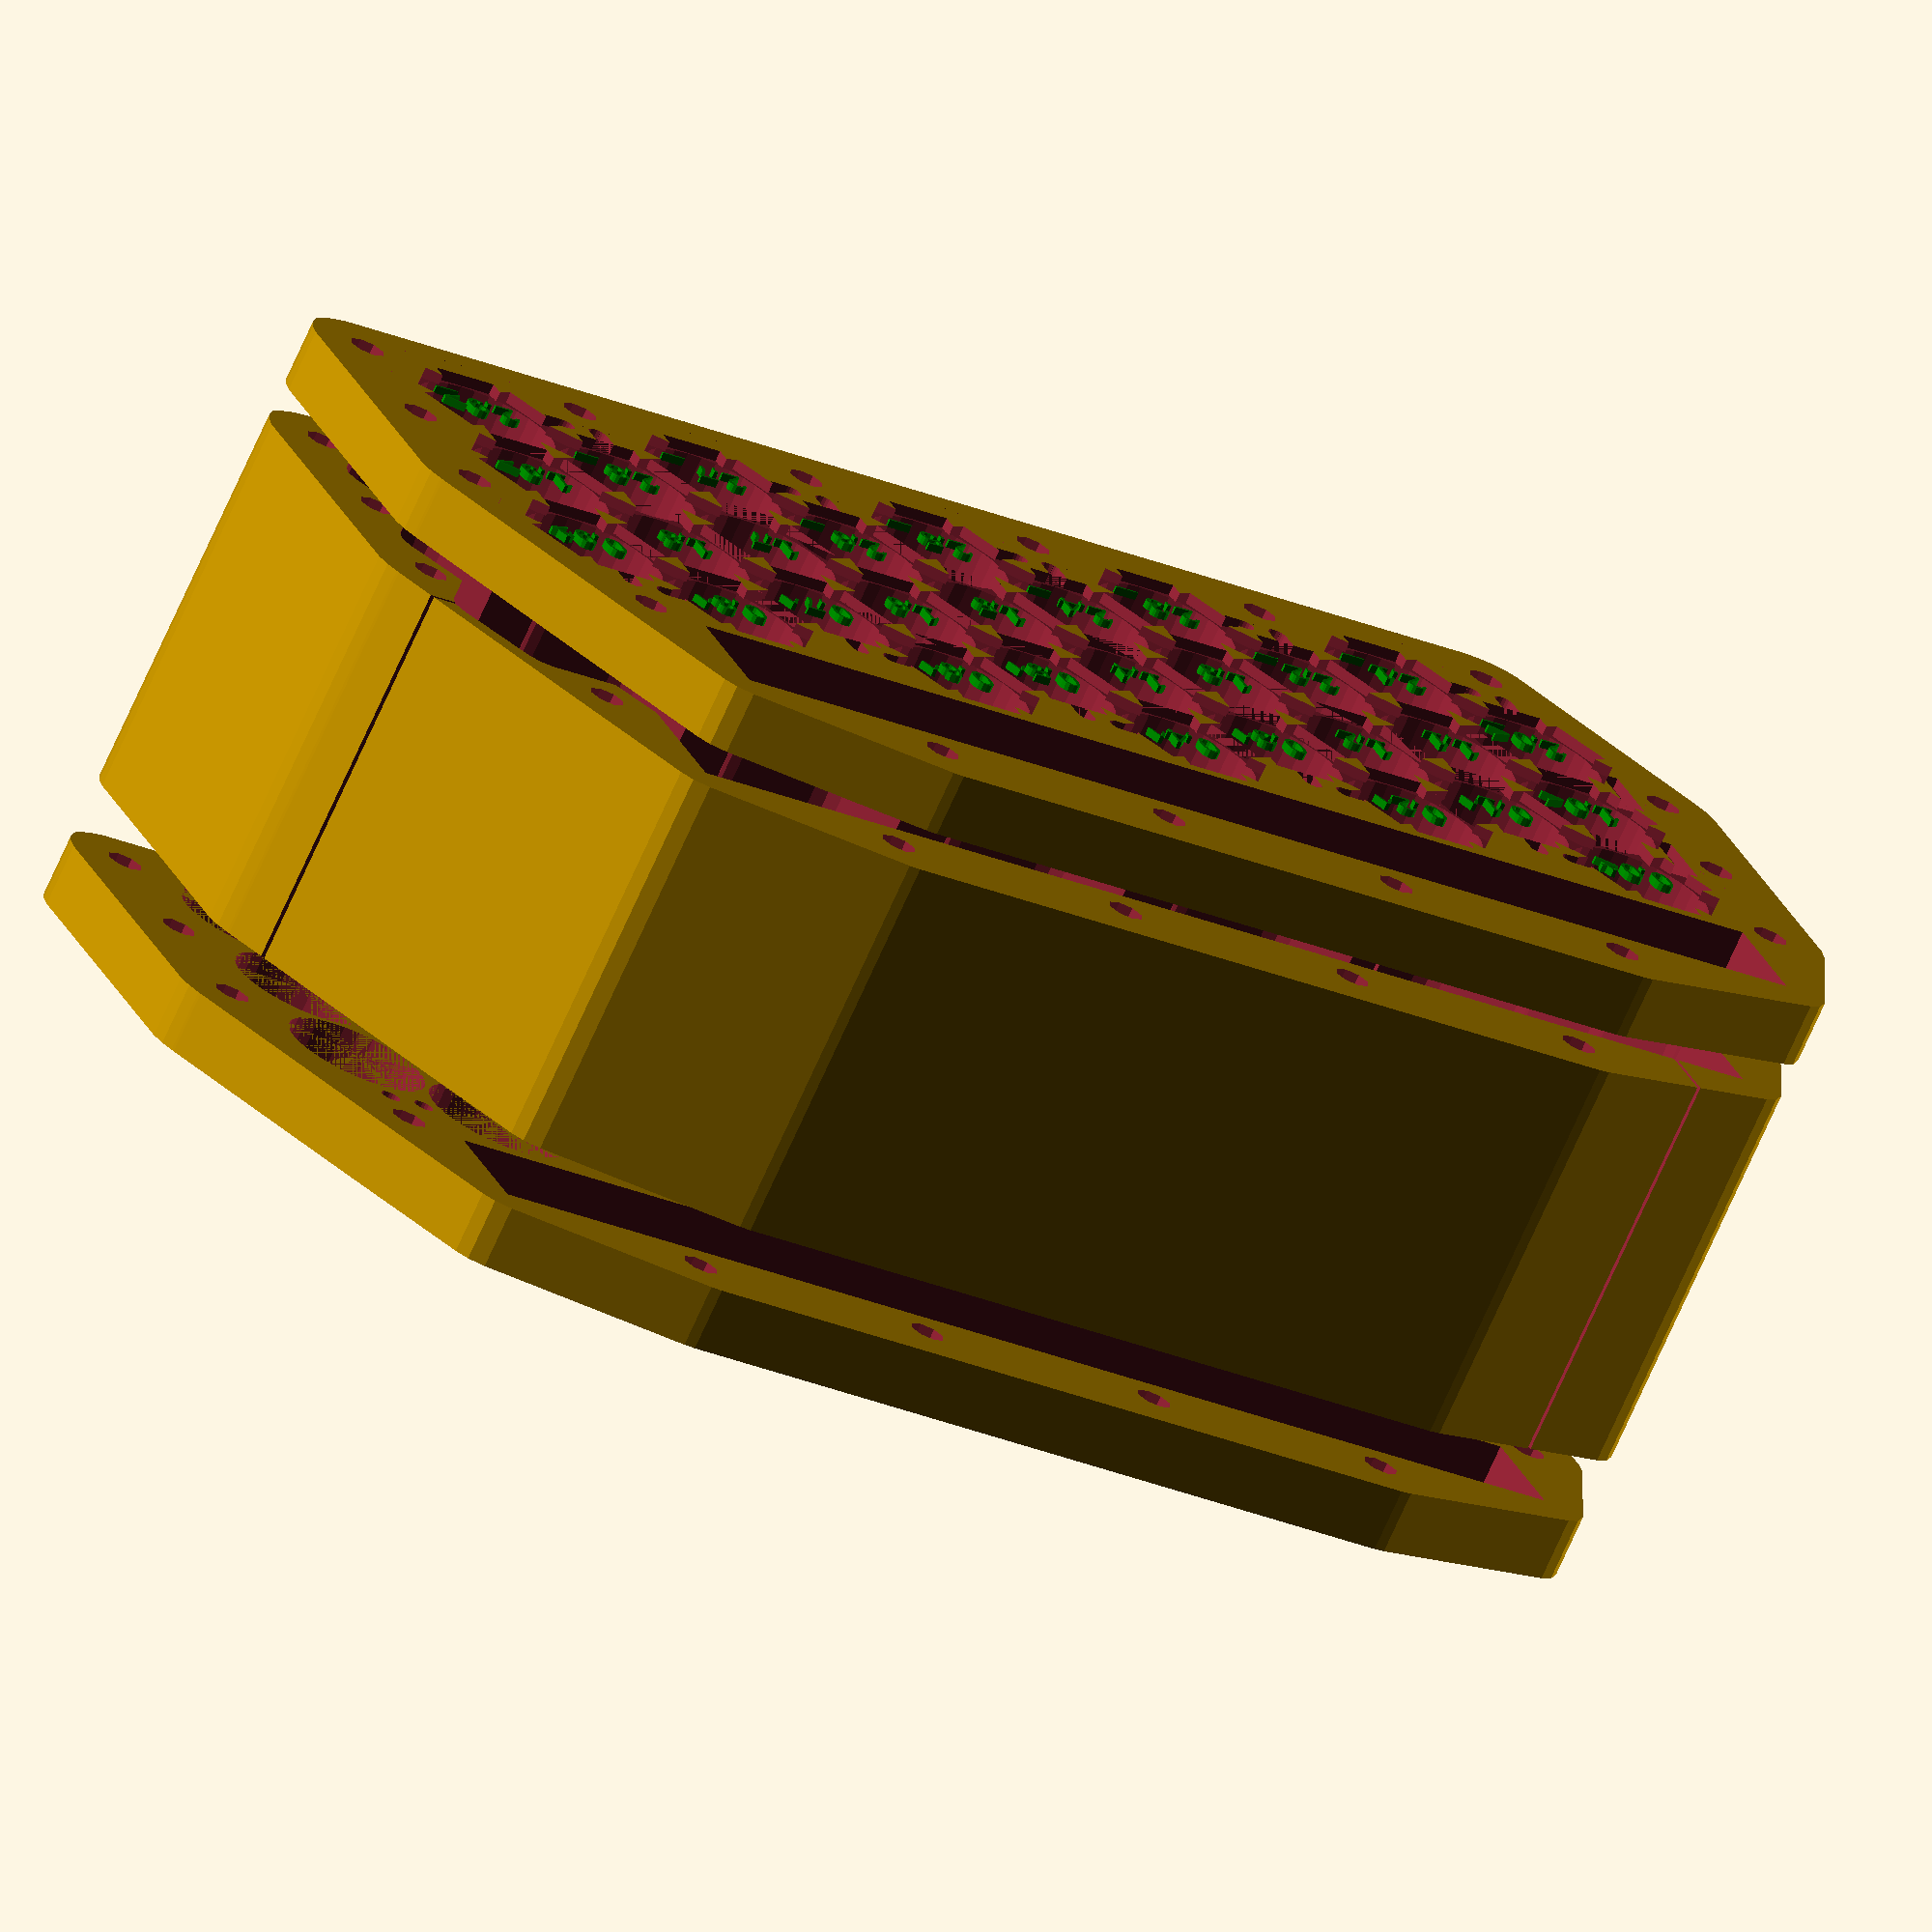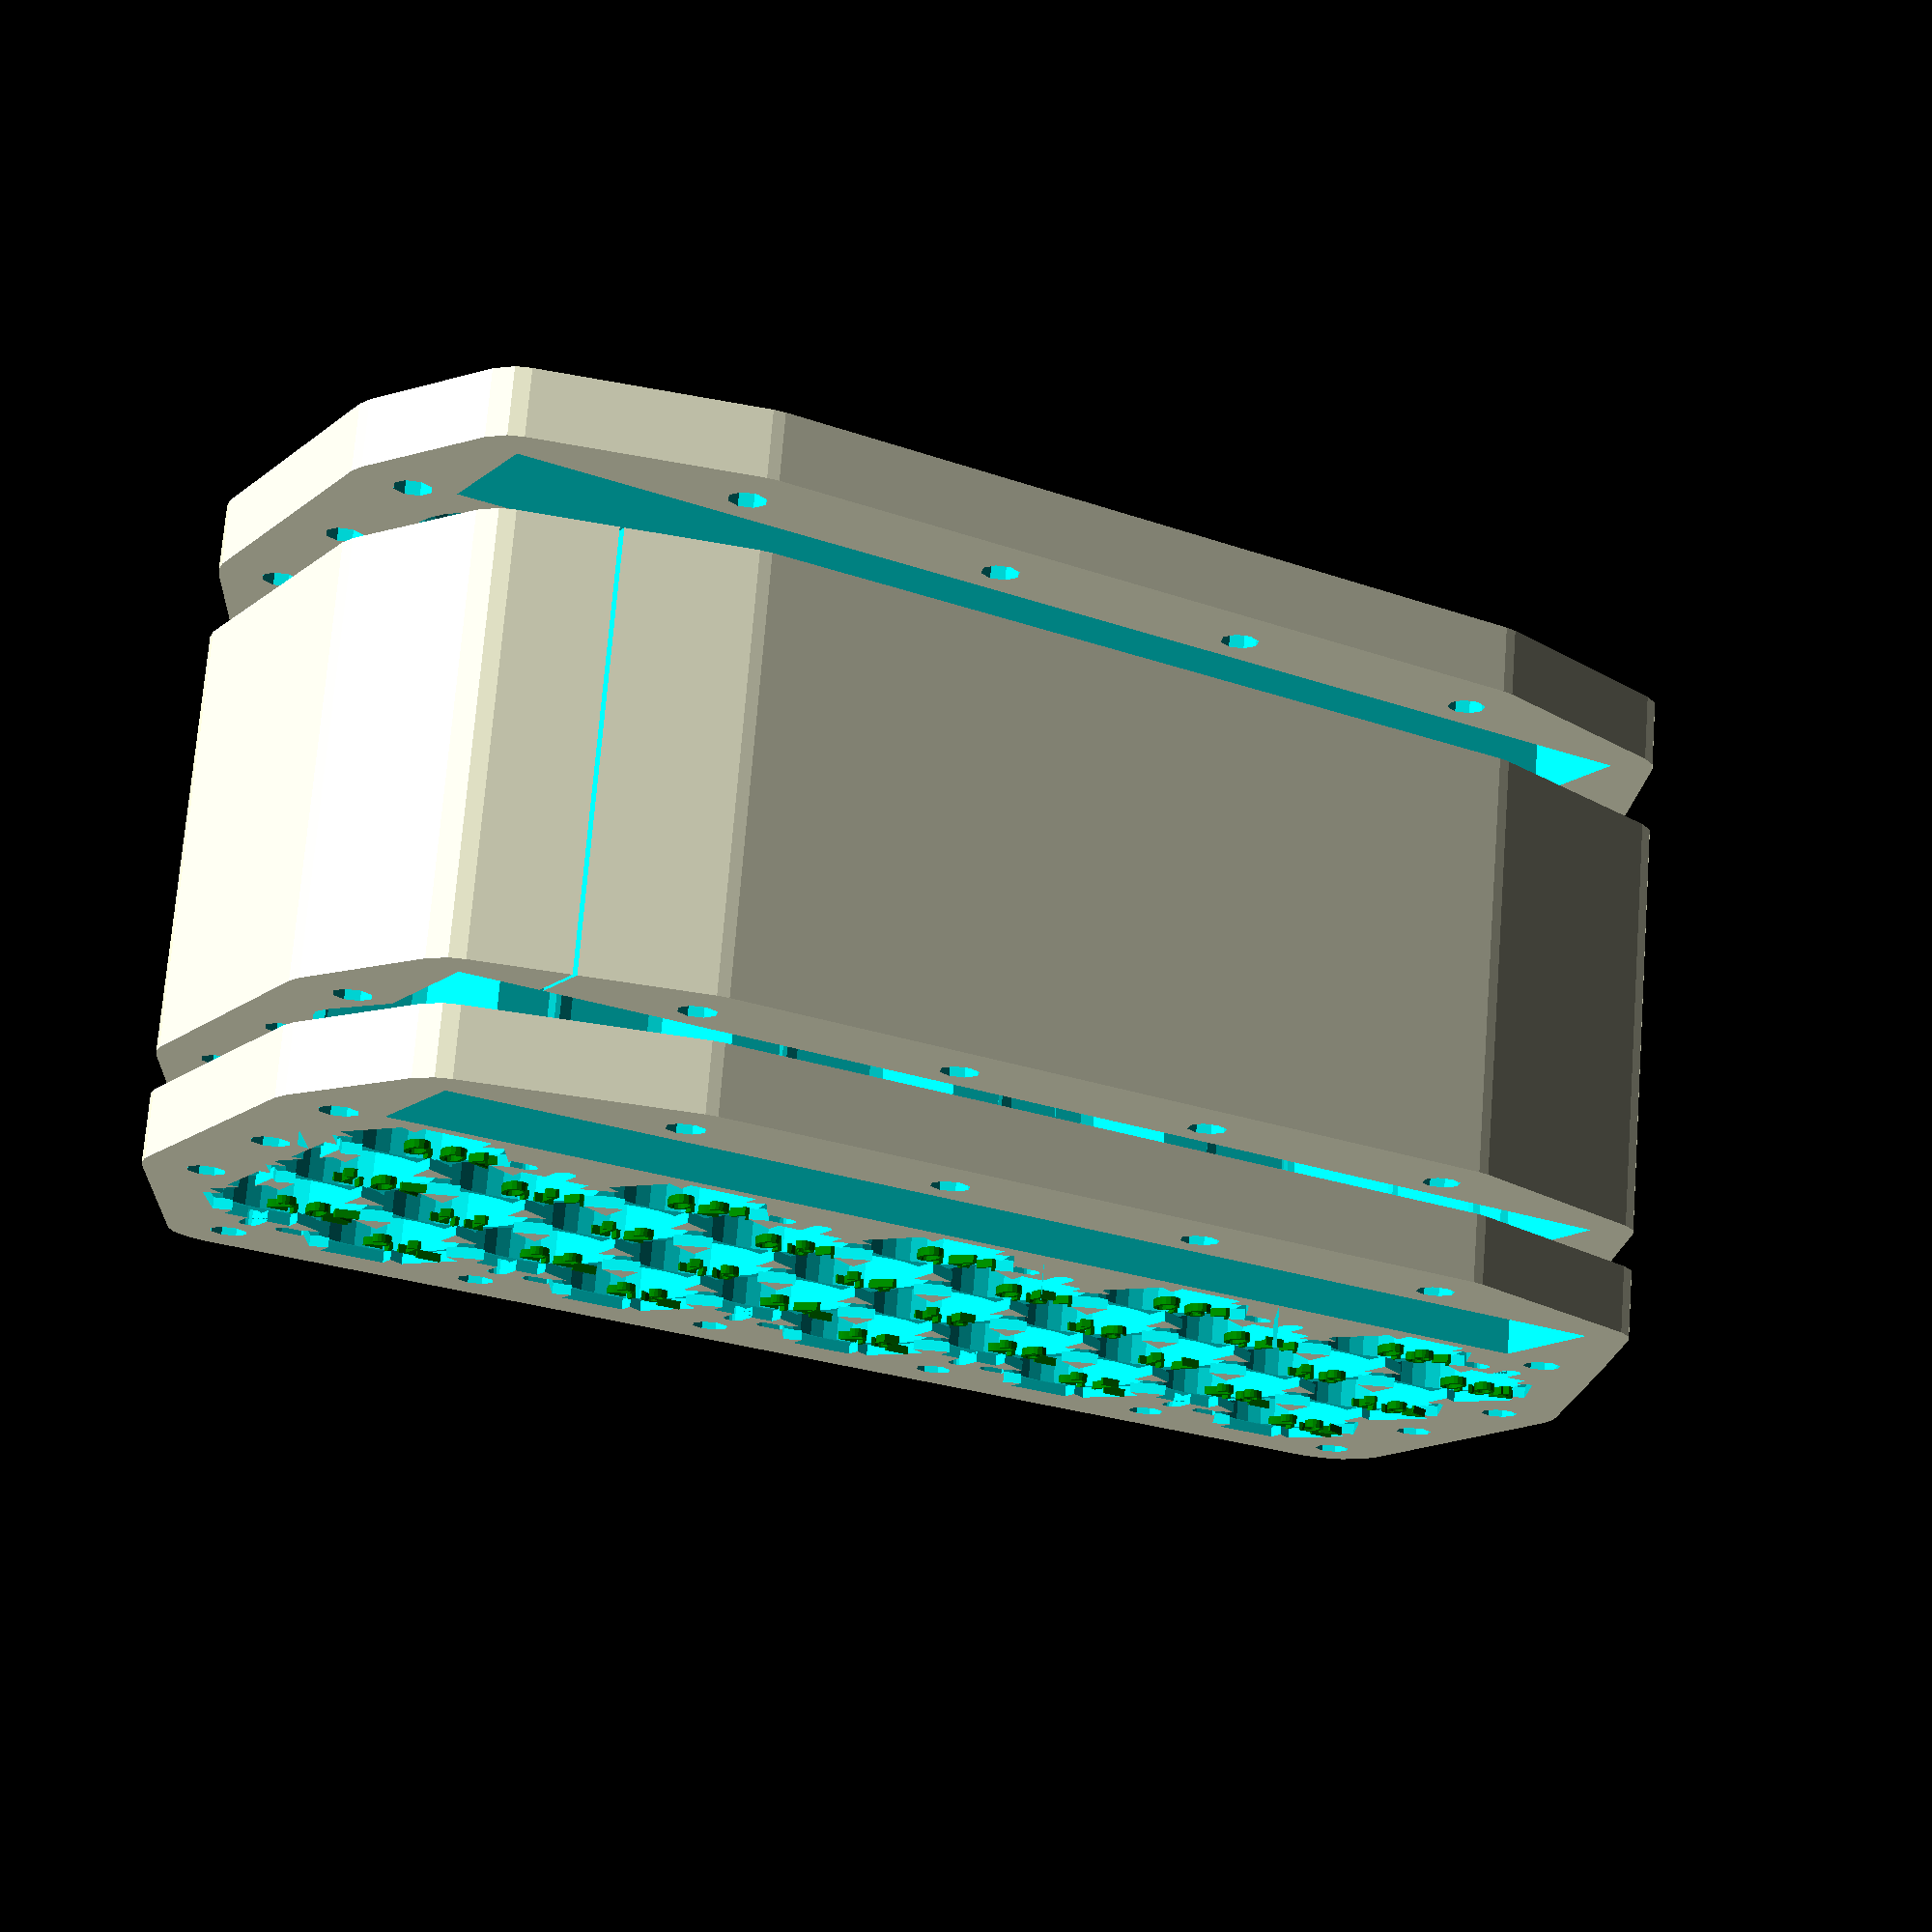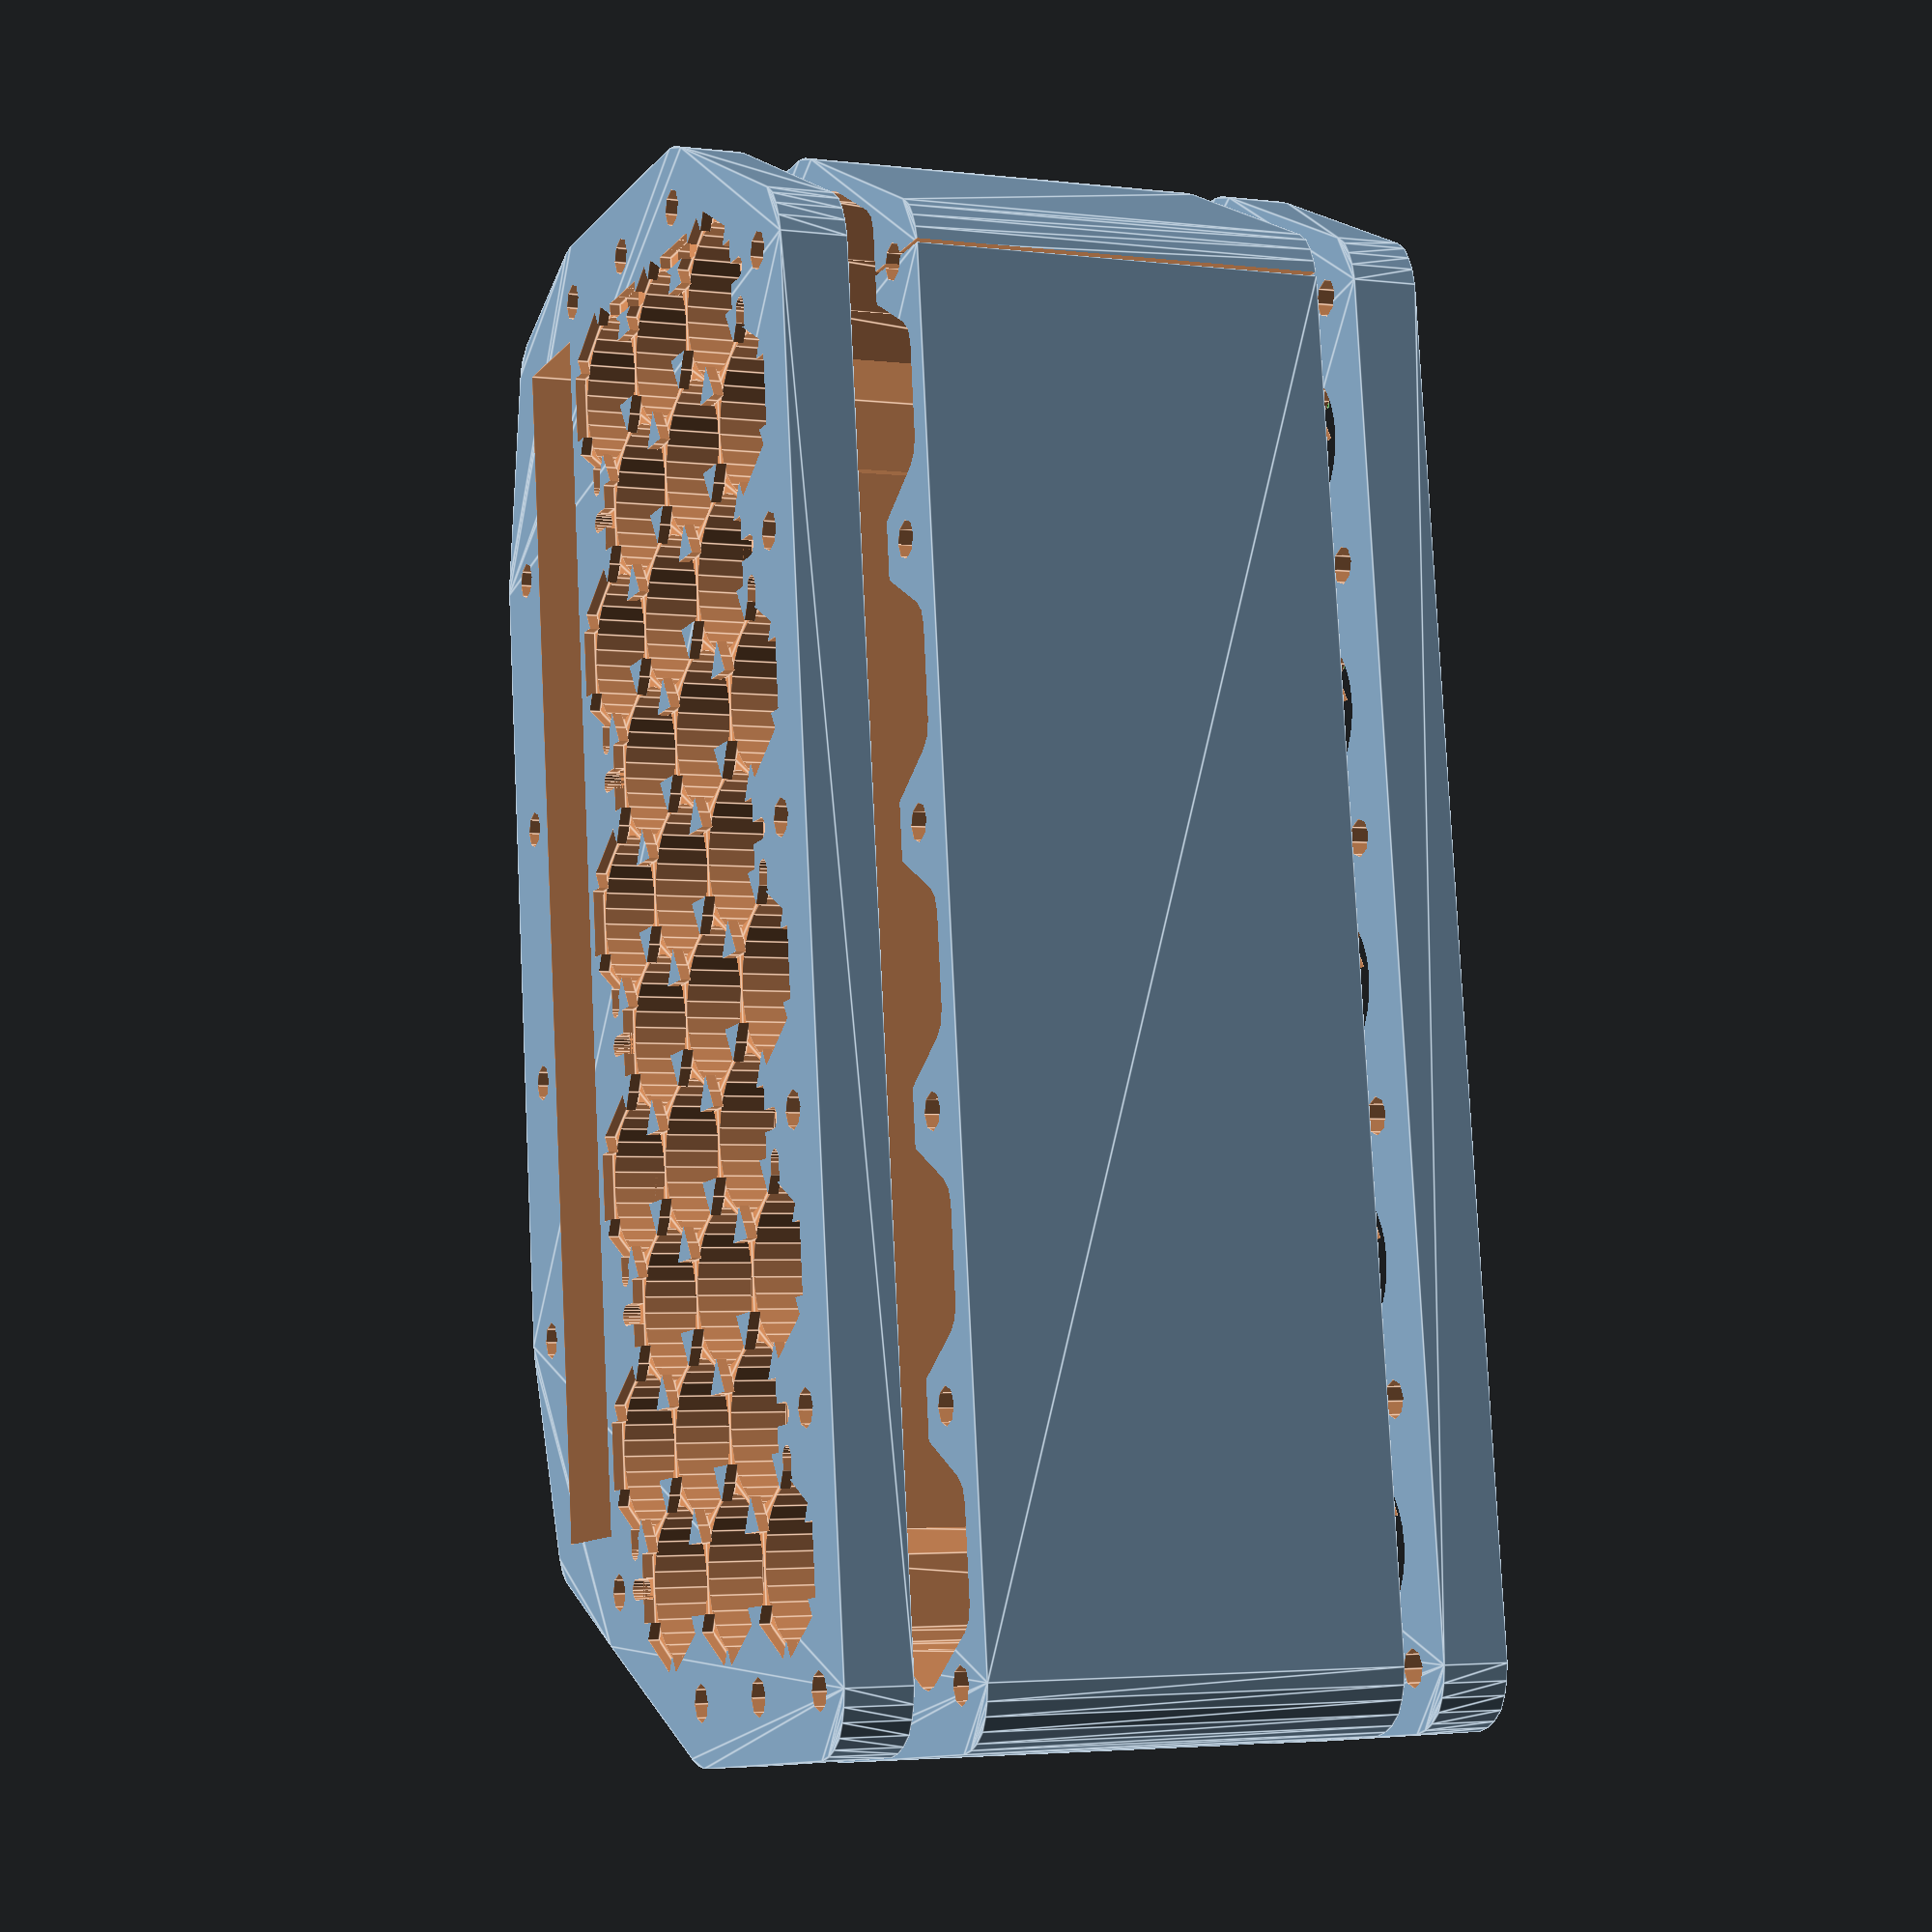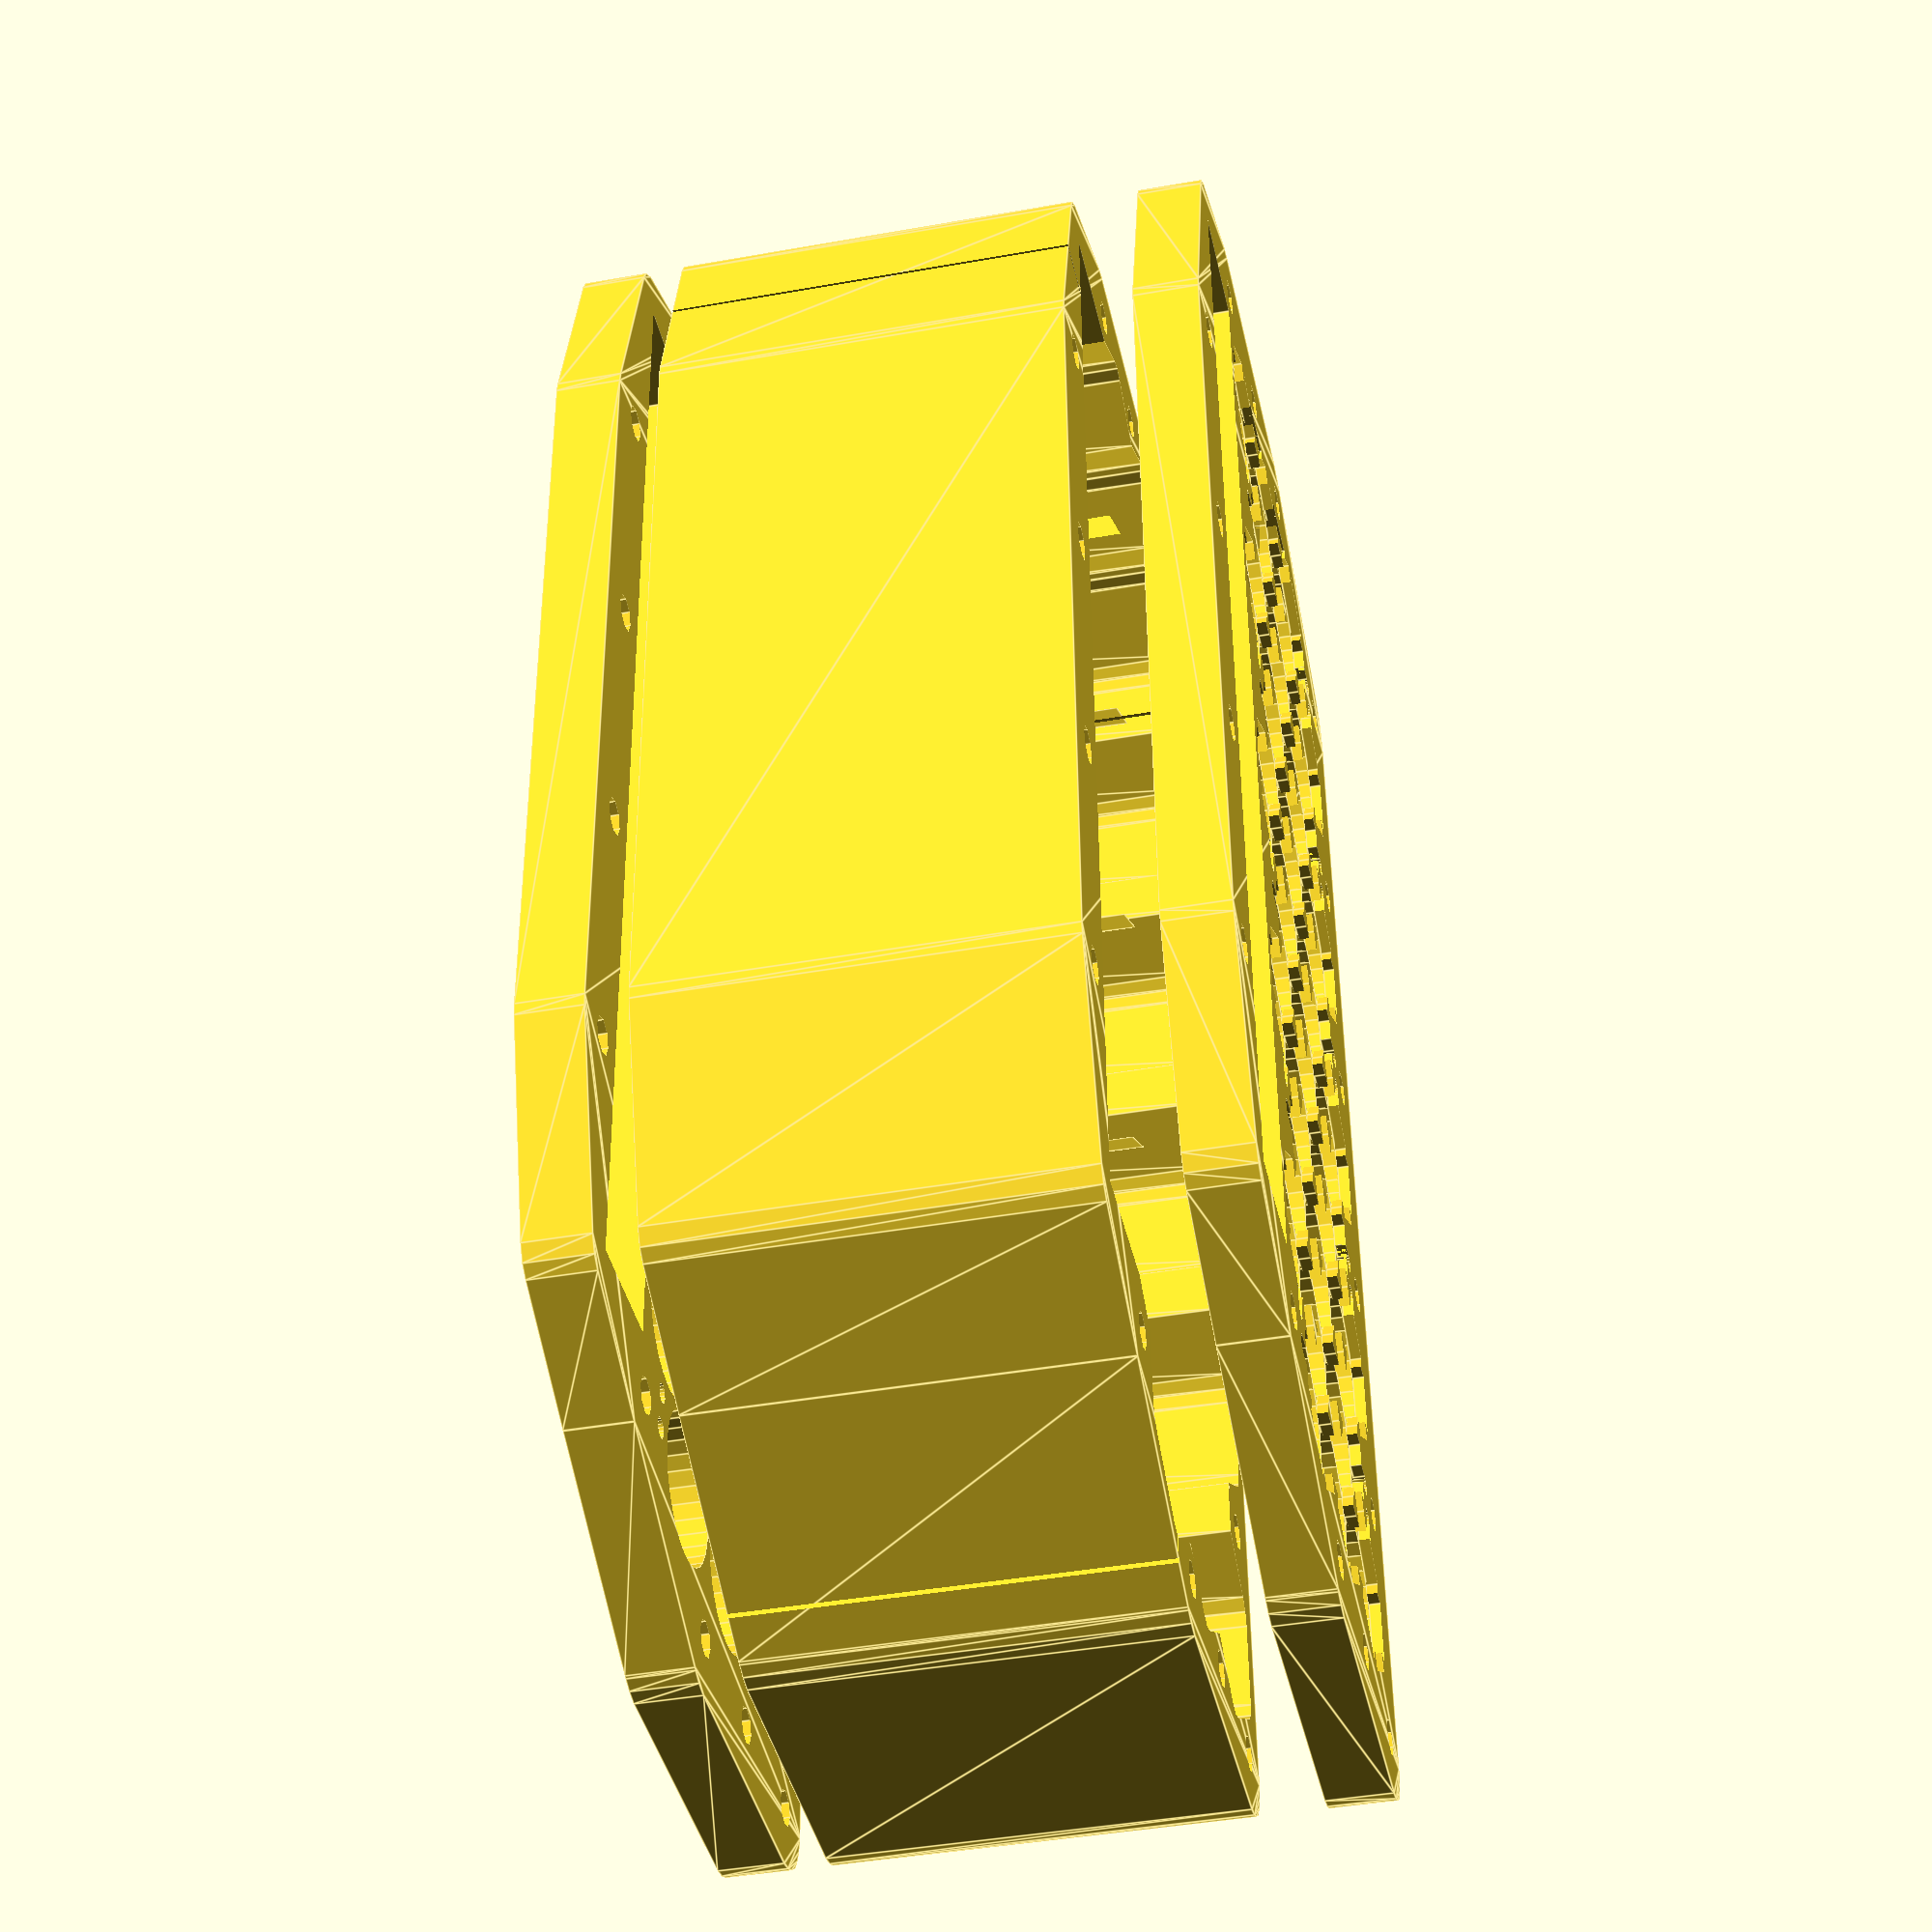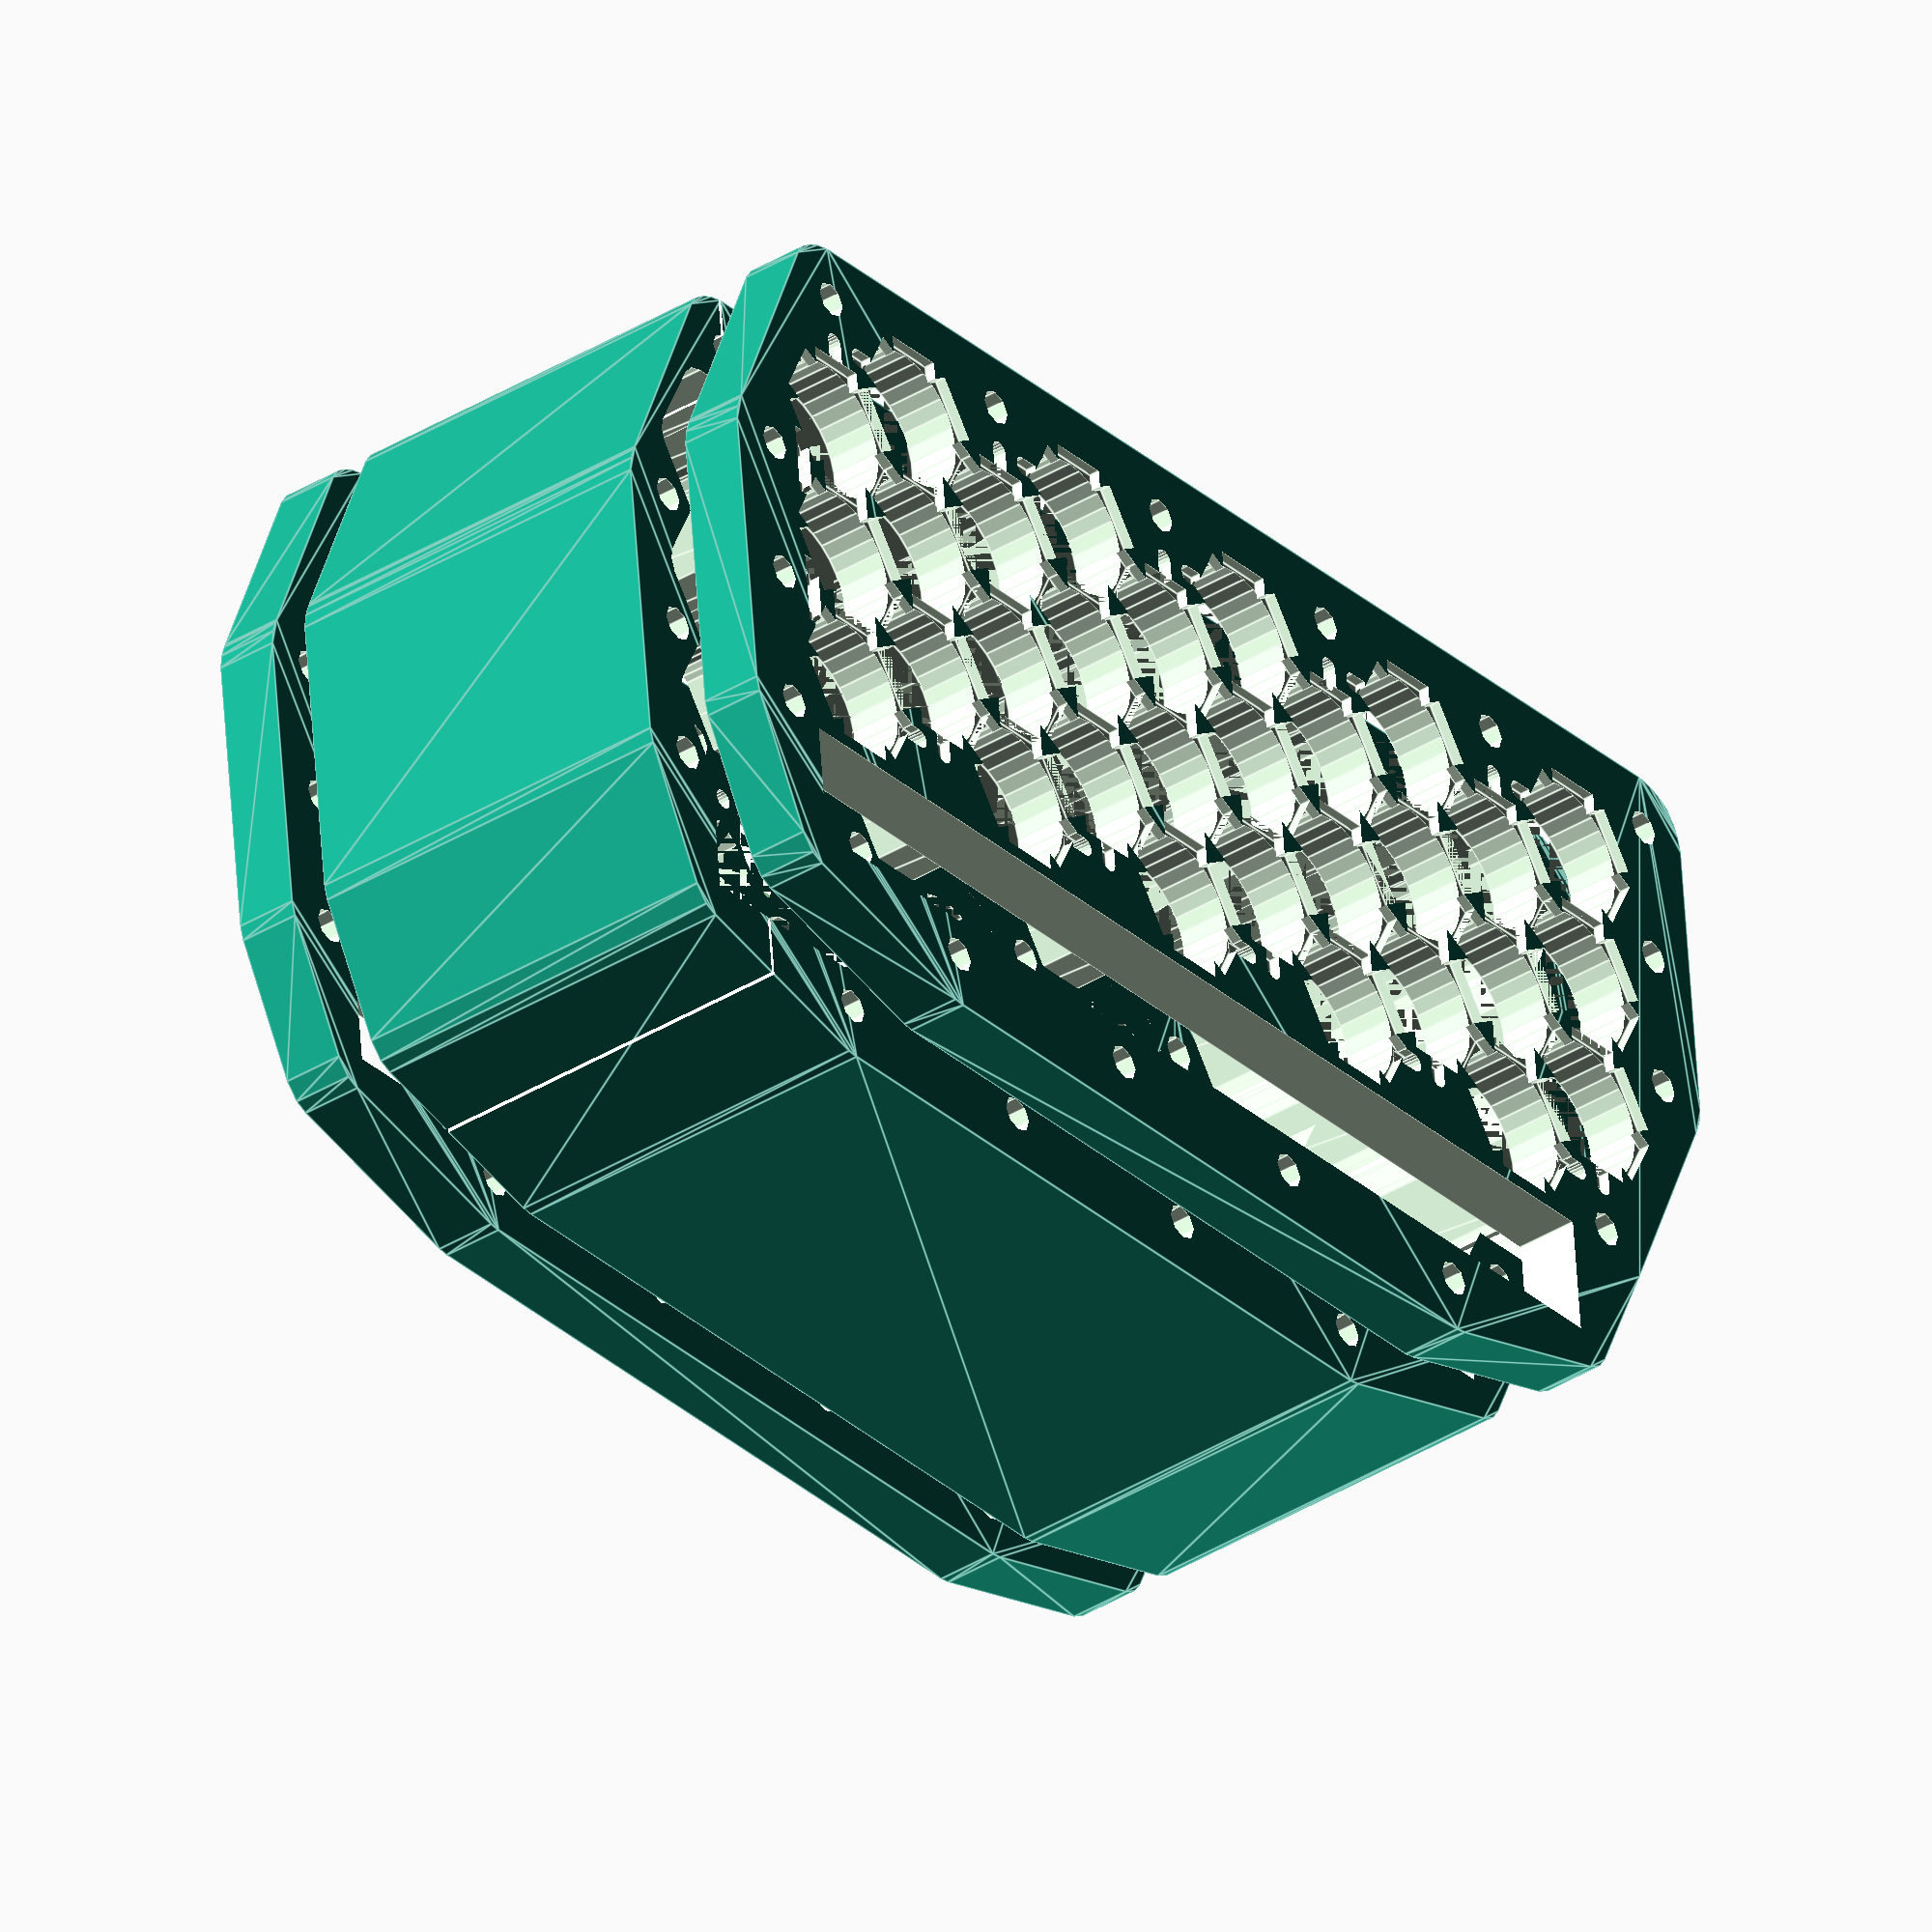
<openscad>

cellHeight=66;
cellDiameter=18.85;
holderHeight=7;
spacing=0.6;
stripTabHeight=1.5;
stripWidth=8.5;
bodyHeight=cellHeight-(holderHeight*2);

stripDiff=0.5;// how small make the strip in plus side
innerSpacing=0;
s=0;
n=-1;
p=1;

makeHolder=true;
makeBMS=true;
boltDiameter=4.7;
boltRadius=boltDiameter/2;  

bmsWireHole=2.6;
spacingInBody=bmsWireHole+1;

bmsSpacingFromCells=spacing+boltRadius/2;


trangle14s8p
    =[ 
     [p,p,p,p,p,p,p,p,p,p,p,n,n,n,n,n,n,n]
    ,[p,p,p,p,p,p,p,p,p,p,p,n,n,n,n,n,n]
    ,[p,n,p,p,n,p,p,n,p,n,p,n,n,n,n,n,n]
    ,[p,n,p,p,n,p,p,n,p,n,p,n,n,n,n]
    ,[p,n,n,n,n,p,p,n,n,n,n,n,n]
    ,[p,n,n,n,n,p,p,n,n,n,n]
    ,[n,n,n,n,n,n,n,n,n]    
    ,[n,n,n,n,n,n,n]    
    ,[n,n,n,n,n]    
    
    ];

mine14s6p=[
         [n,p,n,p,n,p,n,p,n,p,n,p,n,p]
        ,[n,p,n,p,n,p,n,p,n,p,n,p,n,p]
        ,[n,p,n,p,n,p,n,p,n,p,n,p,n,p]
        ,[n,p,n,p,n,p,n,p,n,p,n,p,n,p]
        ,[n,p,n,p,n,p,n,p,n,p,n,p,n,p]
        ,[n,p,n,p,n,p,n,p,n,p,n,p,n,p]       
];

custom20s10p
=[ 
     [p,n,p,p,p,n,p,p]
    ,[p,n,p,p,p,n,p,p,n]
    ,[p,n,p,n,p,n,p,p,n]
    ,[p,n,p,n,p,n,p,p,n,n]
    ,[p,n,p,n,p,n,p,p,p,p,n,n]
    ,[p,n,p,n,p,n,p,p,p,p,n,n]
    ,[p,n,p,n,p,n,p,p,p,p,n,n]
    ,[p,n,p,n,p,n,p,p,p,p,n,n]
    ,[p,n,p,n,n,n,p,p,p,p,n,n]
    ,[p,n,p,n,n,n,p,p,p,p,n,n]
    ,[n,p,n,n,n,p,n,p,n,p,n]
    ,[n,p,n,n,n,p,n,p,n,p,n]
    ,[n,p,n,p,n,p,n,p,n,p,n]
    ,[n,p,n,p,n,p,n,p,n,n]
    ,[n,p,n,p,n,p,n,n,n,n]
    ,[n,p,n,p,n,p,n,n,n,n]    
    ,[n,p,n,p,n,p,n,n]
    ,[n,p,n,p,n,p,n]
    ,[n,p,n,p,p,p]
    ,[n,p,n,p]
    ,[n,p,p,p]
    ];
    
std10s3p=[
    [n,n,n,n,n,n,n,n,n,n]
    ,[n,n,n,n,n,n,n,n,n,n]
    ,[n,n,n,n,n,n,n,n,n,n]
    ];
    
std10s5p=[
     [n,n,n,n,n,n,n,n,n,n]
    ,[n,n,n,n,n,n,n,n,n,n]
    ,[n,n,n,n,n,n,n,n,n,n]    
    ,[n,n,n,n,n,n,n,n,n,n]
    ,[n,n,n,n,n,n,n,n,n,n]
    ];    
simpleOne=[                  
         [n,n,n]
        ,[n,n,n]
        ,[n,n,n]
        ,[n,n,n]
        ,[n,n]
        ,[n,n]      
        
        ];
 


 

holderDiameter=cellDiameter+spacing;
holderRadius=holderDiameter/2;
stripLength=holderDiameter; 
angle=60;    

rimOffset=boltDiameter+spacing;
holderActuallHeight=holderHeight;
actuallHeight=holderHeight+stripTabHeight; 


//translate([-250,0,0])   main(trangle14s8p ,[0,0],[5,0],16,true,false,0);    
//rotate([0,0,90])
   //translate([20,20,0])      main(simpleOne    ,[-0.0,0],[5.5,0],16,false,true,0); 

//translate([0,150,0])    main(mine14s6p    ,[0,0],[5,0],16,false,true,0); 
///translate([200,200,0])  main(custom20s10p ,[0,0],[0,4],16,true,false,0); 

translate([200,0,0])    main(std10s3p     ,[0,0],[0,8],16,true,true,0); 
//translate([200,0,0])    main(std10s5p    ,[0,0],[4.3,0],16,true,false,0); 

//translate([300,0,0])    main(std10s3p     ,[2,0],[2,6.1],10,false,true,0);


//TODO: shave off the body for bms wwires


module main(arr,bmsFrom,bmsTo,bmsThickness,makeLeftHolder,makeRightHolder,coverThicness=3){ 
          
     
     translate([0,0,actuallHeight]){
         drawHoles(arr){
             debugText();
         }
     }
     
     if (makeLeftHolder){
        translate([0,0,actuallHeight+20]){
           Cover(arr,bmsFrom,bmsTo,bmsThickness,coverThicness);
        }    
        CellHolder(arr,bmsFrom,bmsTo,bmsThickness,actuallHeight);
     }
     
     translate([0,0,-bodyHeight-5]){      
          if (makeRightHolder){
              translate([0,0,-actuallHeight-0.1]){      
                mirror([0,0,90]){
                    translate([0,0,actuallHeight+20]){
                        Cover(arr,bmsFrom,bmsTo,bmsThickness,coverThicness);
                    }    
                    CellHolder(arr,bmsFrom,bmsTo,bmsThickness,actuallHeight);          
                }
              }
          }
      
           difference(){
                 OuterRim(arr,bmsFrom,bmsTo,bmsThickness,bodyHeight);
                 translate([0,0,-0.1]){ 
                     linear_extrude(h=bodyHeight+0.3){
                         offset(r=spacingInBody){                            
                             drawHoles(arr){
                                    rotate(30){                                            
                                        circle(d=(holderDiameter/sin(60))+0.001,$fn=6);                                    
                                    }
                             }
                         }
                     }
                     
                     Bms(bmsFrom,bmsTo,bmsThickness){         
                            
                            if($bmsH &&  $isBmsInStart){                            
                                cube([$bmsXSize+holderRadius+bmsSpacingFromCells,$bmsYSize,bodyHeight+0.2]);     
                            }
                            if($bmsV && $isBmsInLeft){
                                cube([$bmsXSize,$bmsYSize+holderRadius+bmsSpacingFromCells,bodyHeight+0.2]);     
                            }
                            if($bmsH &&  $isBmsInEnd){
                                translate([-holderRadius-bmsSpacingFromCells,0,0]){
                                    cube([$bmsXSize+holderRadius+bmsSpacingFromCells,$bmsYSize,bodyHeight+0.2]);     
                                }
                            }else{
                               // cube([$bmsXSize,$bmsYSize,bodyHeight+0.2]); 
                            }
                            
                         
                            
                     }
                     Bolts(arr,bmsFrom,bmsTo,bmsThickness){
                        Bolt(bodyHeight+0.2);
                     };   
                     /*
                     bmsWires(arr,bmsFrom,bmsTo,bmsThickness){
                           translate([0,0,(bodyHeight/2)+0.01]){
                           //  #cube([bmsWireHole*2,holderDiameter,bodyHeight+0.2],center=true);
                           }
                     }*/
                 }                                 
                 slice(arr,bmsThickness);
                                                          
            translate([0,0,-0.1]){   
                Bolts(arr,bmsFrom,bmsTo,bmsThickness){
                        Bolt(bodyHeight+1);
                };   
            }
          }      
     }        
}


module bmsWires(arr,bmsFrom,bmsTo,bmsThickness){
    drawHoles(arr){   
           fromCol=bmsFrom[0];
           fromRow=bmsFrom[1];
           toCol=bmsTo[0];
           toRow=bmsTo[1];
           
           off=spacing*2;
           if($drawHoles_isStart &&  $drawHoles_isOddRow){                                  
               
                        translate([-(holderRadius+bmsWireHole),0,-0.001]){                     
                            
                            translate([(bmsWireHole/2)-1,0,0]){
                                if (!$drawHoles_isRight){                                    
                                    children();
                                }else{
                                    translate([0,-(holderRadius/2)-(bmsWireHole),0]){                                        
                                        children();
                                    }
                                }
                            }
                            
                            cylinder(d=bmsWireHole,holderHeight+stripTabHeight,$fn=20);                                                                                                              
                            
                            translate([bmsWireHole/2,0,holderHeight]){                           
                                ccube([bmsWireHole,bmsWireHole,stripTabHeight],center=true);
                            }                                                
                            translate([0,-holderRadius/2,0]){                             
                              cylinder(d=bmsWireHole,holderHeight+stripTabHeight,$fn=20);      
                                rotate([0,0,270]){
                                    translate([bmsWireHole/2,0,holderHeight]){                           
                                        ccube([bmsWireHole,bmsWireHole,stripTabHeight],center=true);
                                    };
                                }  
                            }
                        }                                                                                                               
           }            
           if($drawHoles_isEnd   && !$drawHoles_isOddRow){
               
                        translate([holderRadius+bmsWireHole,0,-0.001]){                     
                                                        
                            
                            translate([-(bmsWireHole/2)+1,0,0]){
                                if (!$drawHoles_isLeft ){
                                    if (!$drawHoles_isRight){                                        
                                        children();
                                    }else{
                                        translate([0,-(bmsWireHole/2),0]){                                         
                                            children();
                                        }
                                    }
                                }else{
                                    translate([0,(holderRadius-bmsWireHole),0]){
                                        children();
                                    }
                                }
                            }
                            
                            cylinder(d=bmsWireHole,holderHeight+stripTabHeight,$fn=20);
                            rotate([0,0,180]){
                                translate([bmsWireHole/2,0,holderHeight]){                           
                                    ccube([bmsWireHole,bmsWireHole,stripTabHeight],center=true);
                                }  
                            } 
                           
                            translate([0,holderRadius/2,0]){                             
                                cylinder(d=bmsWireHole,holderHeight+stripTabHeight,$fn=20);
                                if(!$drawHoles_isRight){
                                    rotate([0,0,90]){
                                        translate([bmsWireHole/2,0,holderHeight]){                           
                                            ccube([bmsWireHole,bmsWireHole,stripTabHeight],center=true);
                                        };
                                    }
                                }else{
                                    rotate([0,0,180]){
                                        translate([bmsWireHole,0,holderHeight]){                           
                                            ccube([bmsWireHole*2,bmsWireHole,stripTabHeight],center=true);
                                        };
                                    }
                                }
                            }                         
                        }  
            
                                     
                                
           }
           if($drawHoles_isLeft ){                       
                 if(!$drawHoles_isStart){                     

                         translate([-holderRadius,-holderRadius+off,0]){                                                            
                            translate([0,off,0]){
                                 rotate([0,0,90]){
                                    children();
                                 }
                             }
                             ccube([bmsWireHole*1.6,bmsWireHole,holderHeight+stripTabHeight],center=true);                            
                             translate([0,0,holderHeight]){                                 
                                ccube([holderRadius,bmsWireHole,(stripTabHeight)],center=true);
                             } 
                         }
                     
                }
           }
           
           if($drawHoles_isRight && !$drawHoles_isEnd  ){             
            
           }
      
  }
}

module Cover(arr,bmsFrom,bmsTo,bmsThickness,coverThicness){
     if (coverThicness>0){
     difference(){
        CellHolder(arr,bmsFrom,bmsTo,bmsThickness,coverThicness,true);
        Bolts(arr,bmsFrom,bmsTo,bmsThickness){
            Bolt(bodyHeight+0.2);
        };     
     }
    }
}

$bmsLength=undef;
$bmsWidth=undef;
$bmsHeight=undef;
$bmsX=undef;
$bmsY=undef;  
$bmsXSize=undef;
$bmsYSize=undef;
$isBmsInStart=undef;
$isBmsInEnd=undef;
$isBmsInLeft=undef;
$bmsH=undef;
$bmsV=undef;

module Bms(fromPoint,toPoint,bmsThickness){   
    if (makeBMS){
        echo("Making BMS ",bmsThickness);
        senseWires=1;                       
        $bmsHeight=holderActuallHeight+stripTabHeight;//+0.002;
        
        
        $bmsH=fromPoint[0]==toPoint[0];
        $bmsV=fromPoint[1]==toPoint[1];        
        
        $isBmsInStart=$bmsH && toPoint[0]==0;
        $isBmsInEnd=$bmsH && !$isBmsInStart;
        $isBmsInLeft=$bmsV && toPoint[1]==0;        
        isRight=$bmsV && !$isBmsInLeft;
        
            bmsActuallThickness=bmsThickness;
            pointDiff= toPoint[1]-fromPoint[1];
            if ($isBmsInStart){
            //    echo(fromPoint,toPoint,"Start");
                actuallFromPoint=[fromPoint[0]- (1  +(fromPoint[1] %2 ==0 ? 0: 0.5)),fromPoint[1]];                
                actuallToPoint=  [toPoint[0]-1,toPoint[1]];      
              //     echo(actuallFromPoint,toPoint,"Start");
                fromCoord=calc2D(actuallFromPoint);
                
                toCoord=calc2D(actuallToPoint);
                echo(fromCoord[0],actuallFromPoint,fromCoord);
                $bmsX=fromCoord[0]+holderRadius-(bmsThickness+bmsSpacingFromCells);
                $bmsY=fromCoord[1]-holderRadius;
                $bmsZ=-0.001;
                
                $bmsYSize=toCoord[1]-fromCoord[1]+holderDiameter;
                $bmsXSize=bmsActuallThickness;
                translate([$bmsX,$bmsY,0]){                       
                  children();
                }
           
            } 
            if ($isBmsInEnd){ 
            //    echo(fromPoint,toPoint,"ENd");                
                actuallFromPoint=[fromPoint[0]+ (1  -(fromPoint[1] %2 ==0 ? 0: 0.5)),fromPoint[1]];                
                actuallToPoint=  [toPoint[0]+    1,                                  toPoint[1]];      
                
                fromCoord=calc2D(actuallFromPoint);
                toCoord=calc2D(actuallToPoint);
                
                $bmsX=fromCoord[0]+bmsSpacingFromCells;
                $bmsY=fromCoord[1]-holderRadius;
                $bmsZ=-0.001;
                
                $bmsYSize=toCoord[1]-fromCoord[1]+holderDiameter;
                $bmsXSize=bmsActuallThickness;
                translate([$bmsX,$bmsY,0]){                       
                   children();
                }
           
            }
            if ($isBmsInLeft){                               
              //  echo(fromPoint,toPoint,"left");
                actuallFromPoint=[fromPoint[0],fromPoint[1]];
                actuallToPoint= [toPoint[0],toPoint[1]];
          
                fromCoord=calc2D(actuallFromPoint);
                toCoord=calc2D(actuallToPoint);
                
                $bmsX=fromCoord[0]-holderRadius;
                $bmsY=fromCoord[1]-holderRadius-bmsSpacingFromCells-bmsThickness;
                $bmsZ=-0.001;
                               
                $bmsXSize=toCoord[0]-fromCoord[0]+holderDiameter;
                $bmsYSize=bmsActuallThickness;
                
                translate([$bmsX,$bmsY,0]){                                           
                   children();                                      
                }
            }
                        
    }
}          



module CellHolder(arr,bmsFrom,bmsTo,bmsThickness,h,makeCover=false){
    echo("Cell Holder");
    difference(){
         
            translate([0,0,0.1]){                     
                 OuterRim(arr,bmsFrom,bmsTo,bmsThickness,h-0.2);                   
            }
            if(!makeCover){                      
                translate([0,0,-0.001]){               
                    
                    echo("Holder ");    
                    drawHoles(arr){
                        Cell();   
                    }
        
                    Bms(bmsFrom,bmsTo,bmsThickness){                                                                              
                        cube([$bmsXSize,$bmsYSize,h]); 
                    } 
        
                    Bolts(arr,bmsFrom,bmsTo,bmsThickness,h){
                        Bolt(h);
                    };   
                    bmsWires(arr,bmsFrom,bmsTo,bmsThickness);
               }  
           }           
   } 
}




module OuterRim(arr,bmsFrom,bmsTo,bmsThickness,h){

    echo ("Outer Rim");
    linear_extrude(h){
       offset(r=rimOffset){
            hull(){              
              drawHoles(arr){
                rotate(30){                                           
                    circle(d=holderDiameter/sin(60),$fn=6);                                    
                }
              }
              Bms(bmsFrom,bmsTo,bmsThickness){                                                                                                                    
                    square([$bmsXSize,$bmsYSize]); 
              }
              Bolts(arr,bmsFrom,bmsTo,bmsThickness){
                     circle(d=boltDiameter);     
              };              
           }
       }
     }     
}                 

 

module Bolt(boltsHeight){
    cylinder(d=boltDiameter,boltsHeight);     
}
module Bolts(arr,bmsFrom,bmsTo,bmsThickness){       
     echo ("Bolts");
     drawHoles(arr){   
           fromCol=bmsFrom[0];
           fromRow=bmsFrom[1];
           toCol=bmsTo[0];
           toRow=bmsTo[1];
           
           off=spacing*2;
           if($drawHoles_isStart && $drawHoles_isOddRow){                               
               translate([-cellDiameter,0,0]){    
                    if(  $drawHoles_col==fromCol && $drawHoles_col==toCol &&
                         $drawHoles_row>=fromRow && $drawHoles_row<=toRow 
                        ){
                                                    
                        translate([-(bmsSpacingFromCells+bmsThickness+boltDiameter+off),0,0]){ 
                            children();                                    
                        }
                    }else{
                        children();
                    }
               }           
           }                      
           if($drawHoles_isEnd &&  !$drawHoles_isOddRow){
                 translate([cellDiameter,0,0]){                 
                      if( $drawHoles_col==fromCol && $drawHoles_col==toCol &&
                          $drawHoles_row>=fromRow && $drawHoles_row<=toRow ){
                              
                            translate([(bmsSpacingFromCells+bmsThickness+boltDiameter+off),0,0]){ 
                                children();
                            }                            
                        }else{                          
                            children();
                        }                                                            
                 }                               
           }
           if($drawHoles_isLeft){                                     
                 if( $drawHoles_row==fromRow && $drawHoles_row==toRow &&
                     $drawHoles_col>=fromCol && $drawHoles_col<=toCol
                  ){

                     translate([-holderRadius,-holderRadius-off-bmsSpacingFromCells-bmsThickness-boltDiameter,0]){                              
                        children();
                     }     
                 }else{
                     translate([-holderRadius,-holderRadius-off-spacingInBody,0]){                              
                       children();
                     }                              
                 }                                    
           }
           
           if($drawHoles_isRight 
            //   && !$drawHoles_isEnd 
               ){ 
             
             translate([holderRadius,holderRadius+off+spacingInBody,0]){                                                          
                 children();
             }
           }      
  }

}    





module debugText(){
    size=4;
     translate([0,-3,0]){
         rotate([0,0,90]){
             color("green"){
                %text(str(,$drawHoles_col,",",$drawHoles_row),size=size);
                 translate([8,0,0]){
                     if ( $drawHoles_isStart){                                                  
                        %text(str("^"),size=size);             
                     }
                     if ( $drawHoles_isRight){                
                        %text(str(">"),size=size);                                                                     
                     }
                     if ( $drawHoles_isLeft){                
                        %text(str("<"),size=size);                                                                     
                     }
                     if ( $drawHoles_isEnd){               
                        %text(str("_"),size=size);                                                                     
                     }
                 }
             }
       } 
     }       
}


    



module Cell(){
    actuallstripWidth= stripWidth;
    actuallStripLength=stripLength+0.001;
                       
   translate([0,0,holderHeight]){
       ccube([actuallStripLength,actuallstripWidth,stripTabHeight],center=true);
        
       rotate(angle){
            ccube([actuallStripLength,actuallstripWidth,stripTabHeight],center=true);
       }
       
       rotate(angle*2){
            ccube([actuallStripLength,actuallstripWidth,stripTabHeight],center=true);
       }                              
   } 
                         
   translate([0,0,0.1]){
       cylinder(d=cellDiameter,h=holderHeight);                                                                                     
   }
}  


module ccube(dimentions){

    height=dimentions[2];
    translate([0,0,height/2]){
        cube(dimentions,center=true);
    }
}
$drawHoles_cell=undef;
$drawHoles_col=undef;
$drawHoles_row=undef;
$drawHoles_isOddRow=undef;
$drawHoles_x=undef;
$drawHoles_y=undef;
$drawHoles_z=undef;
$drawHoles_colLength=undef;
$drawHoles_rowLength=undef;
$drawHoles_isStart=undef;
$drawHoles_isRight=undef;
$drawHoles_isEnd=undef;
$drawHoles_isLeft=undef;

module slice(arr,bmsThickness){
    echo("Slice");
    sliceThickness=0.5;
    drawHoles(arr){                       
                if($drawHoles_isStart && $drawHoles_isLeft ){
                   translate([0,0,-0.1]){
                       rotate([0,0,90]){
                        cube ([sliceThickness,holderDiameter+bmsThickness+rimOffset,bodyHeight+0.2]); 
                       }
                   }
                }
                 if($drawHoles_isStart && $drawHoles_isRight ){
                   translate([0,holderRadius,-0.1]){
                       cube ([sliceThickness,holderDiameter,bodyHeight+0.2]); 
                   }
                }
                if($drawHoles_isEnd && $drawHoles_isLeft && !$drawHoles_isRight ){
                   translate([holderRadius,0,-0.1]){
                       rotate([0,0,270]){
                            cube ([sliceThickness,holderDiameter+bmsThickness+rimOffset,bodyHeight+0.2]); 
                       }
                   }
                }
                if($drawHoles_isEnd && $drawHoles_isRight && !$drawHoles_isLeft  ){
                   translate([0,holderRadius,-0.1]){
                 //       cube ([sliceThickness,holderRadius,bodyHeight+0.2]); 
                   }
                }
            }
}                    


module drawHoles(arr){
    $drawHoles_colLength=len(arr)-1;
    for($drawHoles_col=[0:len(arr)-1]){
        
         colArr= arr[$drawHoles_col];        
        
         $drawHoles_rowLength=len(colArr)-1;
         for($drawHoles_row=[0:$drawHoles_rowLength]){
            $drawHoles_isOddRow=($drawHoles_row%2)==1;            
            $drawHoles_cell=colArr[$drawHoles_row];                                
            position=concat(calc2D([$drawHoles_col,$drawHoles_row]));
             
            $drawHoles_x=position[0];
            $drawHoles_y=position[1];
             
            $drawHoles_isStart=$drawHoles_col==0;
            $drawHoles_isRight=$drawHoles_row==$drawHoles_rowLength;
            $drawHoles_isLeft = $drawHoles_row==0;
            $drawHoles_isEnd  = $drawHoles_col==$drawHoles_colLength 
             || $drawHoles_isRight && arr[$drawHoles_col+1][$drawHoles_row]==undef                      
             ;
                                   
            translate([$drawHoles_x,$drawHoles_y,0]){                      
                 children();                                       
            }
        }
   }                   
}    
   



function calc2D(coord)
    =[  ((holderRadius *(coord[1]%2))+(coord[0]*holderDiameter))
       ,( sin(angle)   *holderDiameter*coord[1]) ];

</openscad>
<views>
elev=72.7 azim=247.7 roll=335.8 proj=o view=wireframe
elev=286.3 azim=120.6 roll=4.5 proj=p view=solid
elev=183.2 azim=7.0 roll=292.8 proj=p view=edges
elev=42.2 azim=181.9 roll=102.1 proj=p view=edges
elev=38.1 azim=275.9 roll=128.1 proj=o view=edges
</views>
